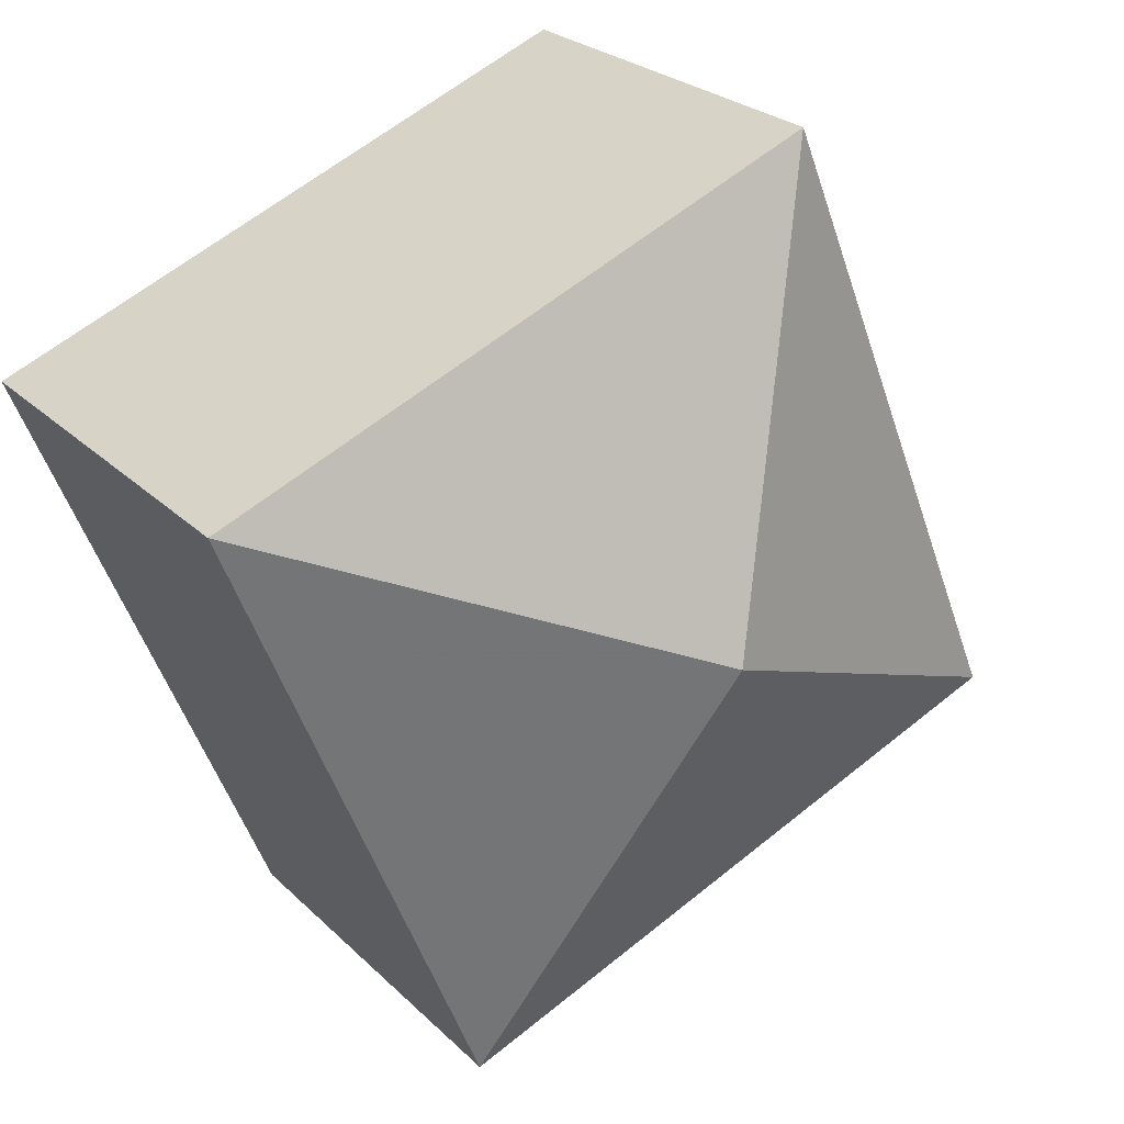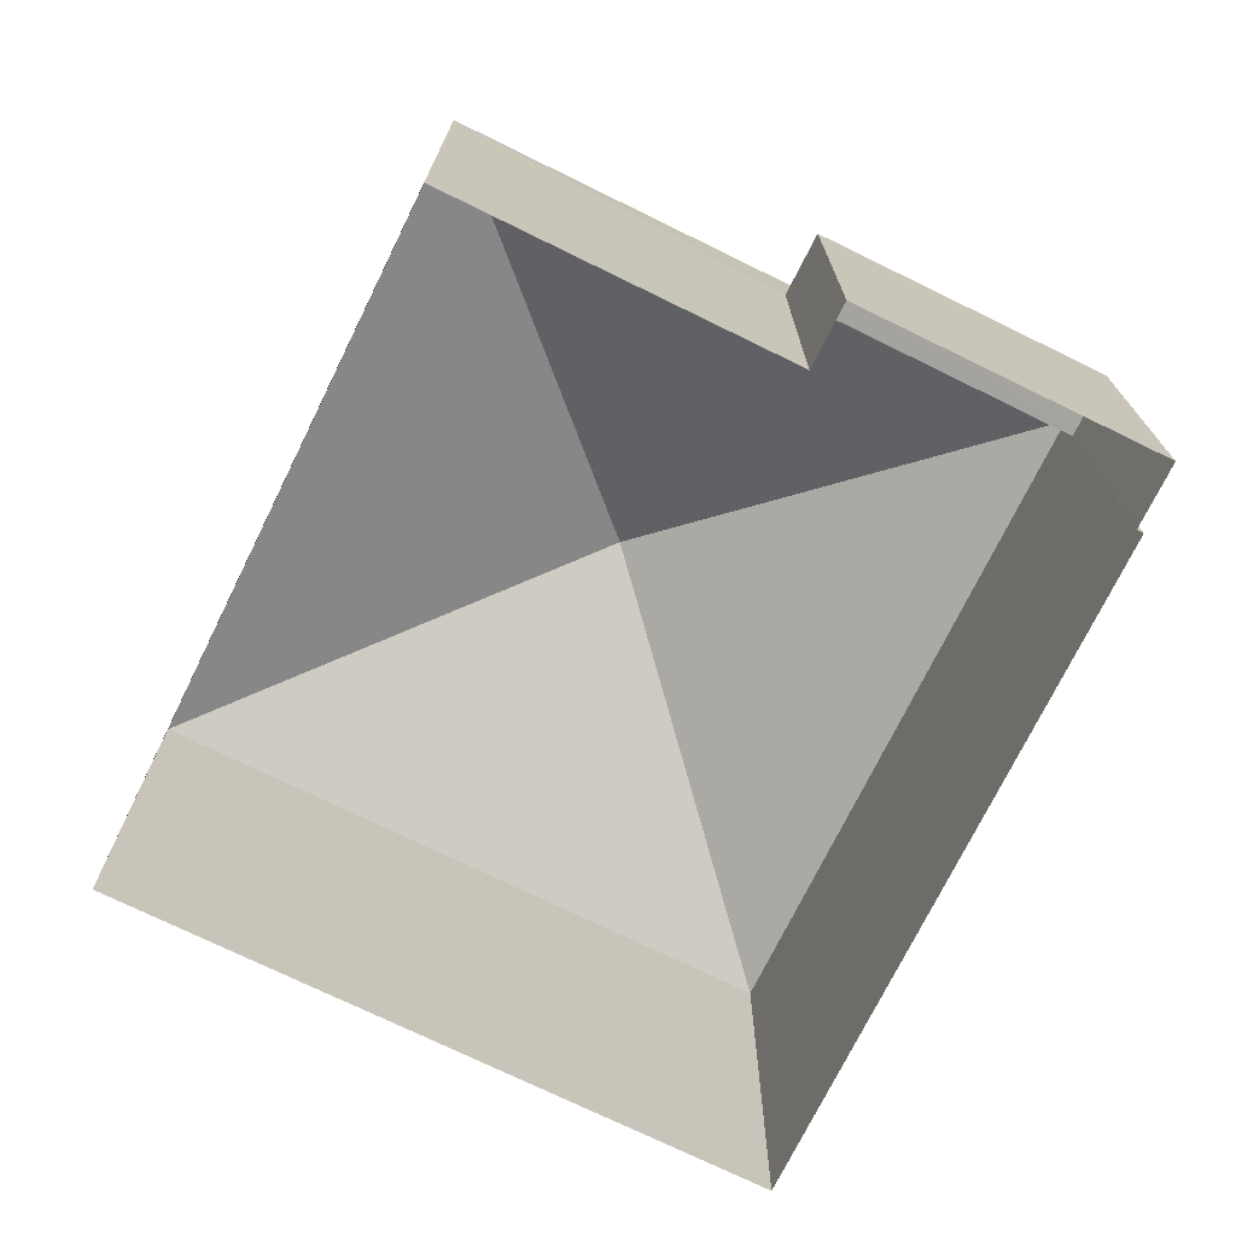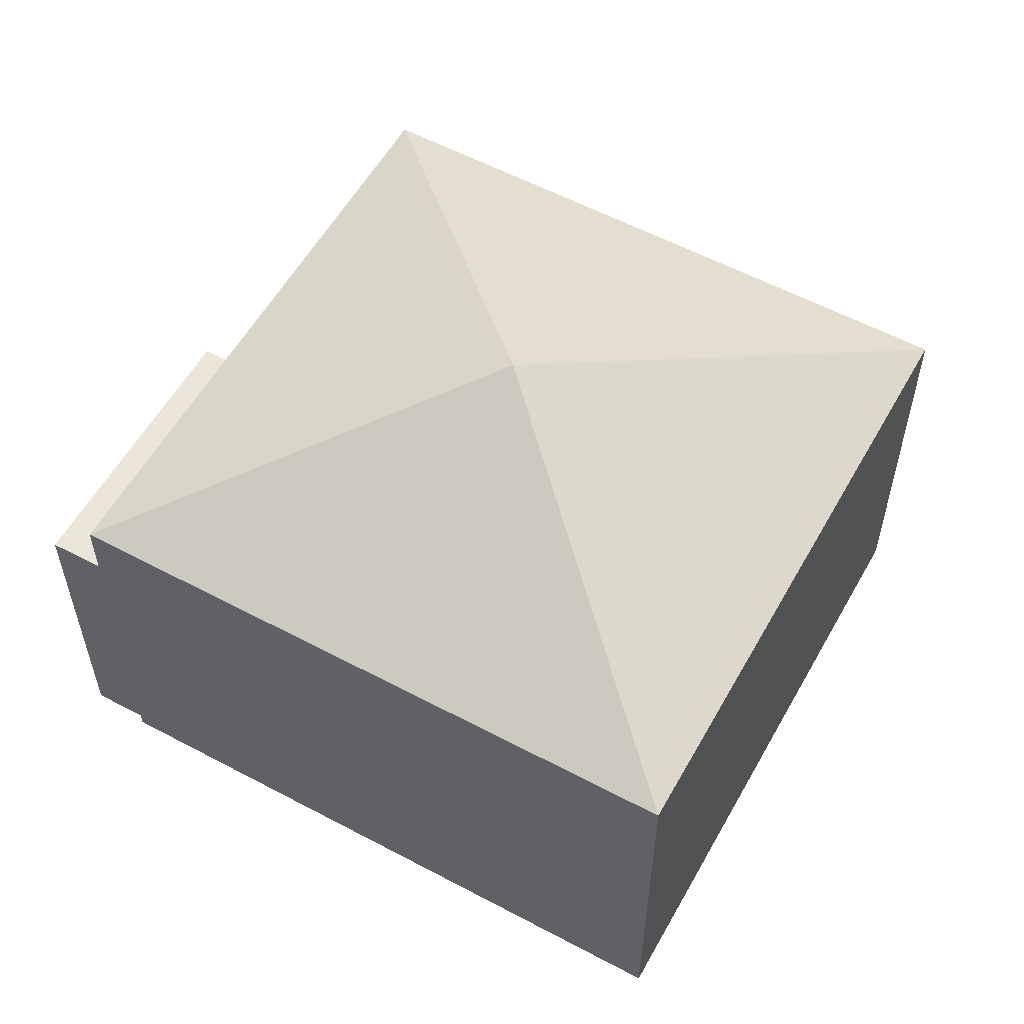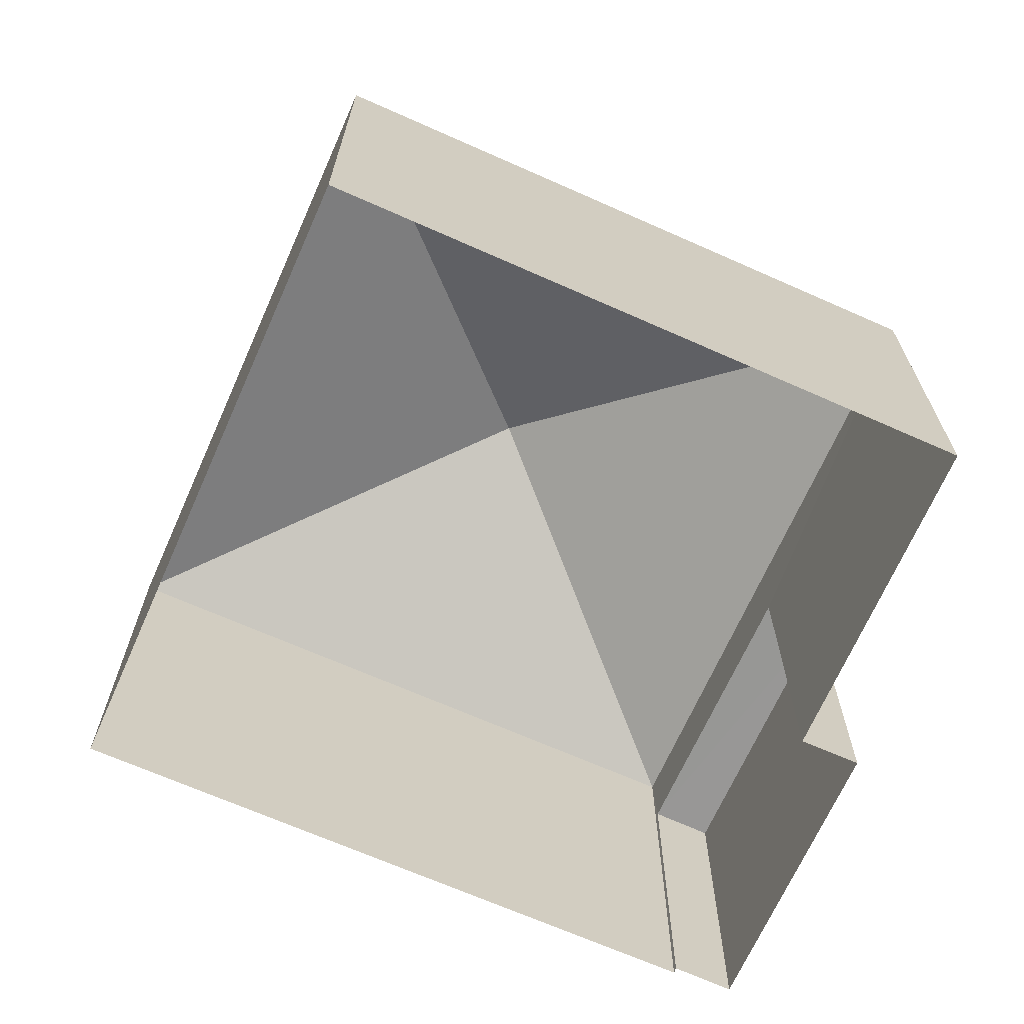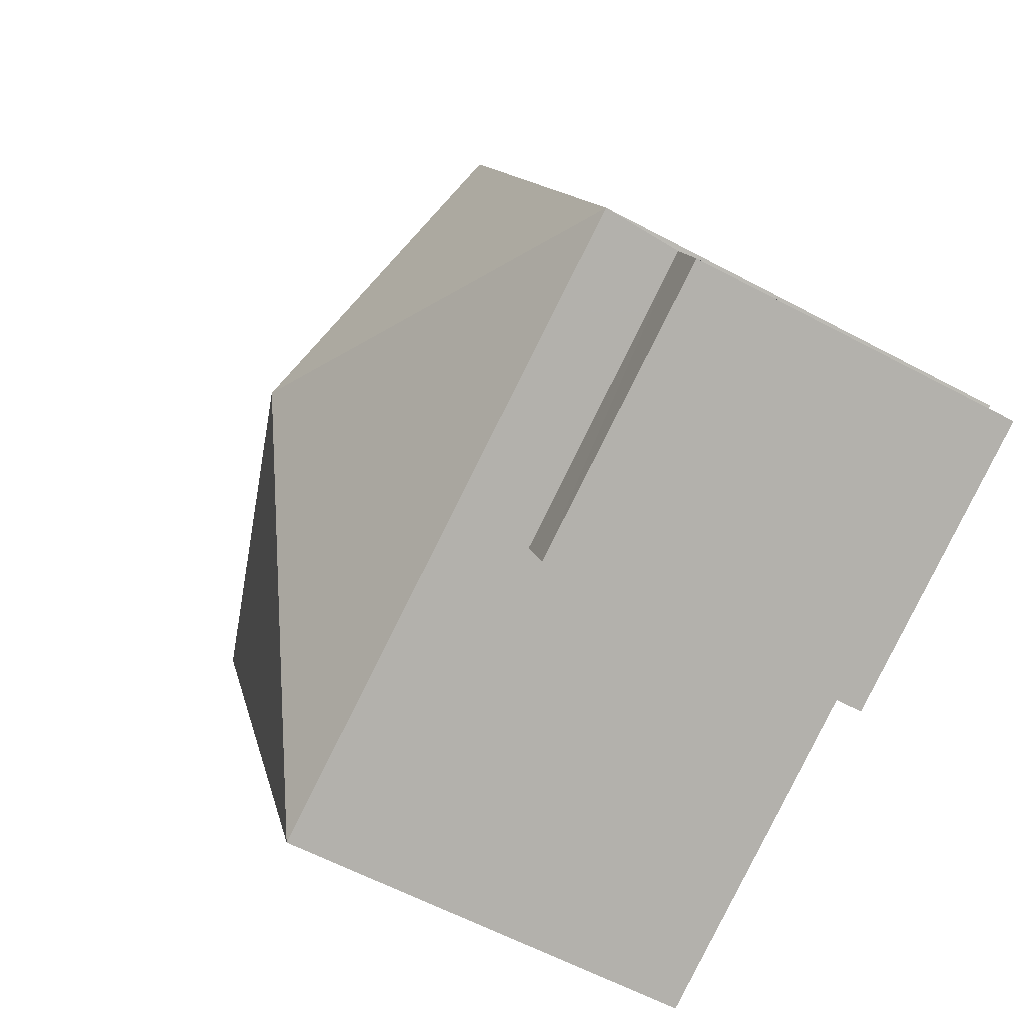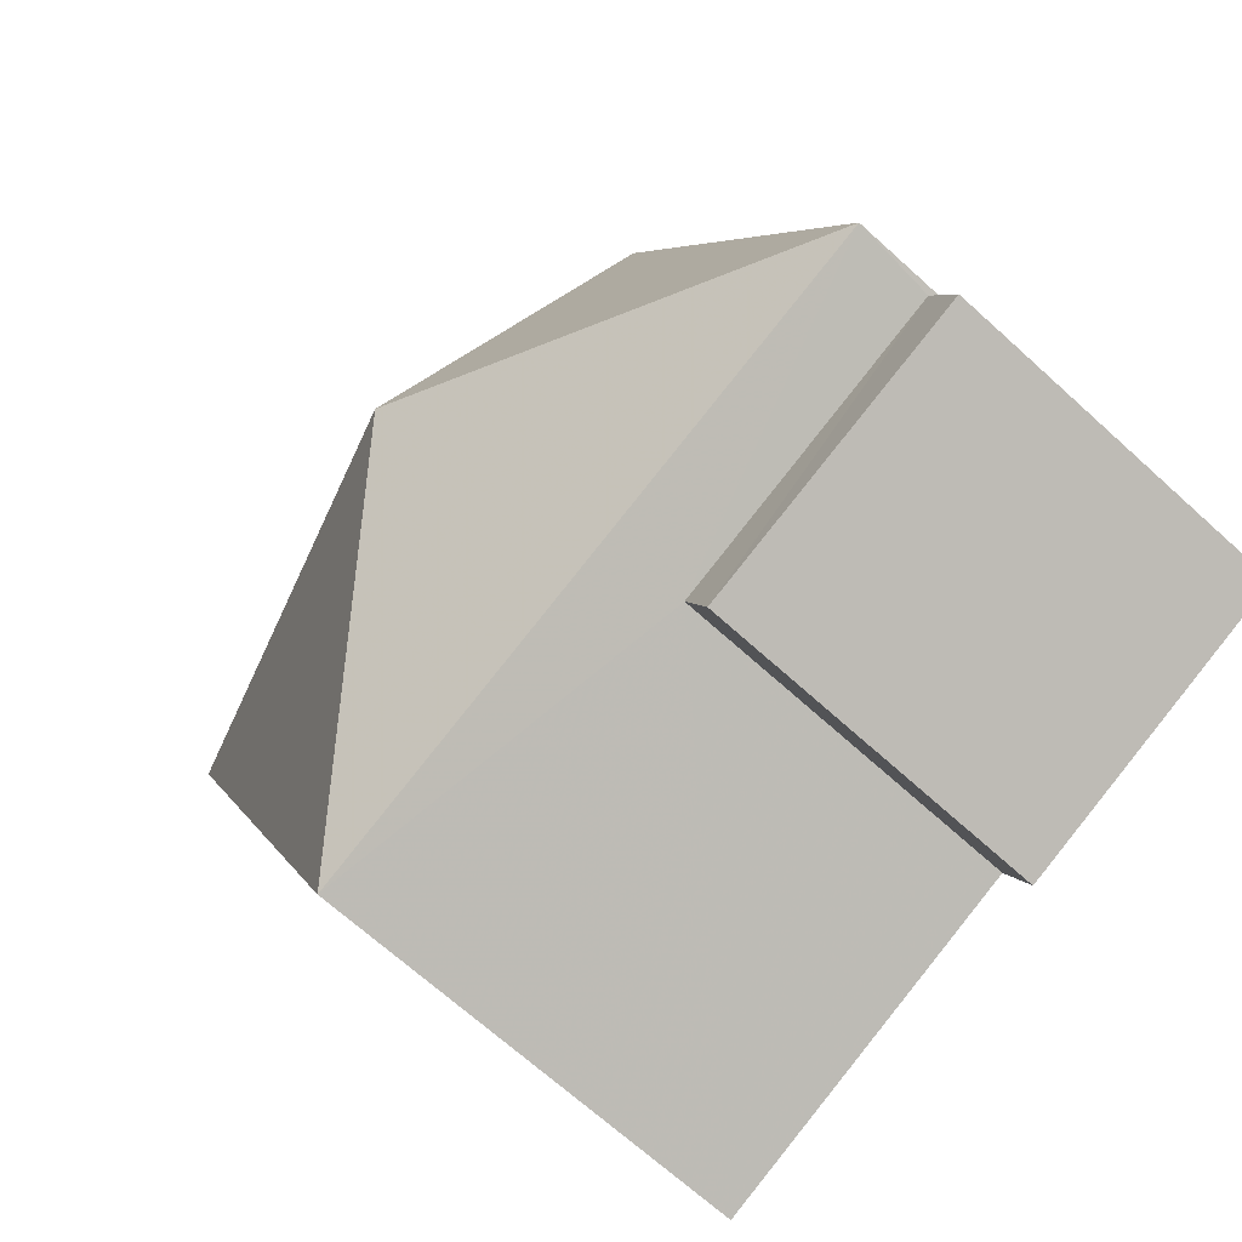
<metadata>
{"format":"obj","ext":"obj","renderer":"f3d","projection":"perspective","resolution":1024,"background":"white","views":[{"elev":25.3,"azim":-33.8,"up":"+Y"},{"elev":-73.2,"azim":-4.1,"up":"+Z"},{"elev":56.8,"azim":141.1,"up":"+Z"},{"elev":-68.4,"azim":-91.9,"up":"+Z"},{"elev":-59.3,"azim":61.0,"up":"+Y"},{"elev":-68.4,"azim":47.7,"up":"+Y"}]}
</metadata>
<code>
v -2.2e+05 -1.237e+05 39.21
v -2.2e+05 -1.237e+05 39.21
v -2.2e+05 -1.237e+05 39.21
v -2.2e+05 -1.237e+05 39.21
v -2.2e+05 -1.237e+05 39.21
v -2.2e+05 -1.237e+05 39.21
v -2.2e+05 -1.237e+05 39.21
v -2.2e+05 -1.237e+05 39.21
v -2.2e+05 -1.237e+05 47.09
v -2.2e+05 -1.237e+05 45.03
v -2.2e+05 -1.237e+05 45.03
v -2.2e+05 -1.237e+05 43.93
v -2.2e+05 -1.237e+05 43.93
v -2.2e+05 -1.237e+05 43.93
v -2.2e+05 -1.237e+05 43.93
v -2.2e+05 -1.237e+05 45.03
v -2.2e+05 -1.237e+05 45.03
f 1 2 3
f 4 3 5
f 4 5 6
f 2 7 8
f 5 2 8
f 3 2 5
f 9 10 11
f 12 13 14
f 12 15 13
f 9 16 17
f 9 11 16
f 9 17 10
f 13 8 7
f 14 13 7
f 16 1 3
f 16 11 1
f 17 4 6
f 10 17 6
f 17 3 4
f 17 16 3
f 5 8 13
f 15 5 13
f 12 14 7
f 2 12 7
f 2 1 12
f 1 11 12
f 5 15 6
f 15 11 10
f 12 11 15
f 6 15 10

</code>
